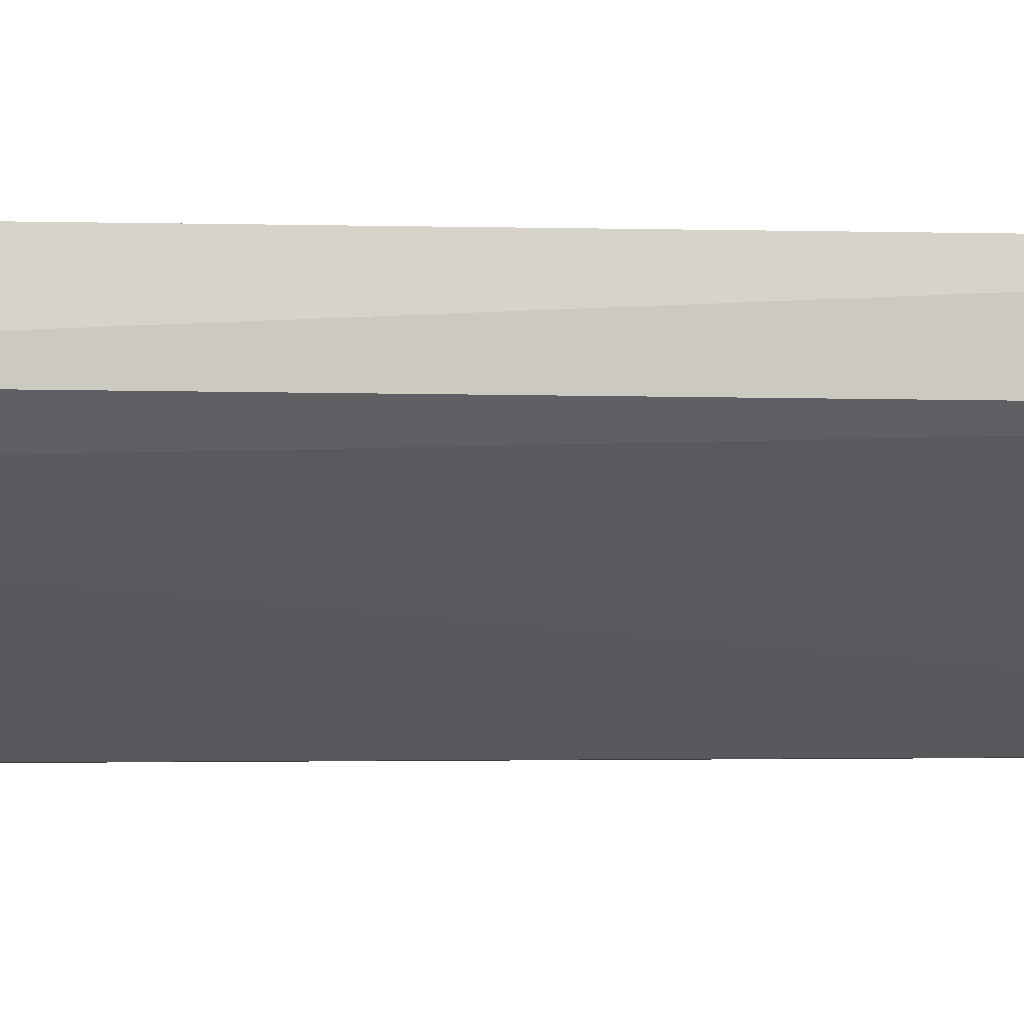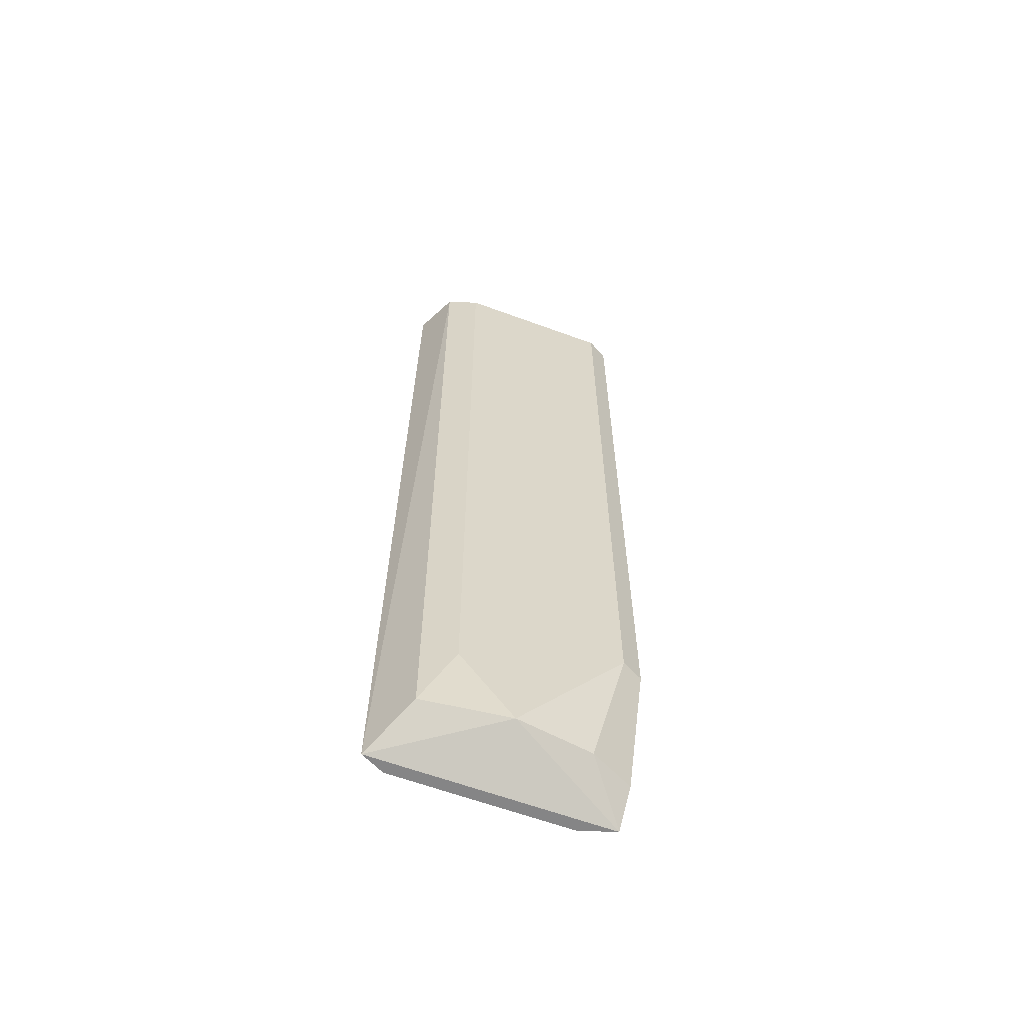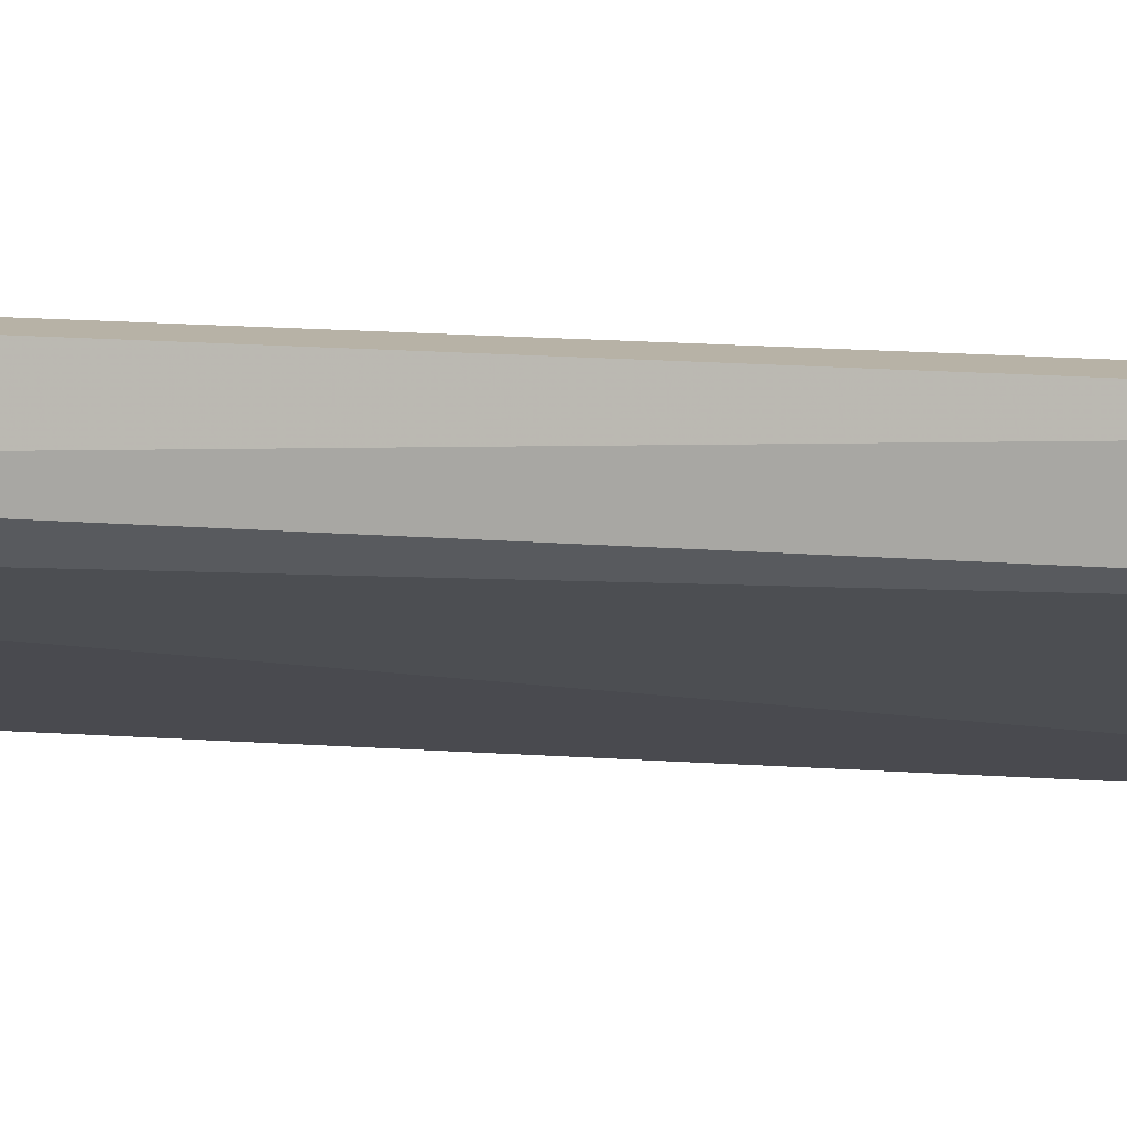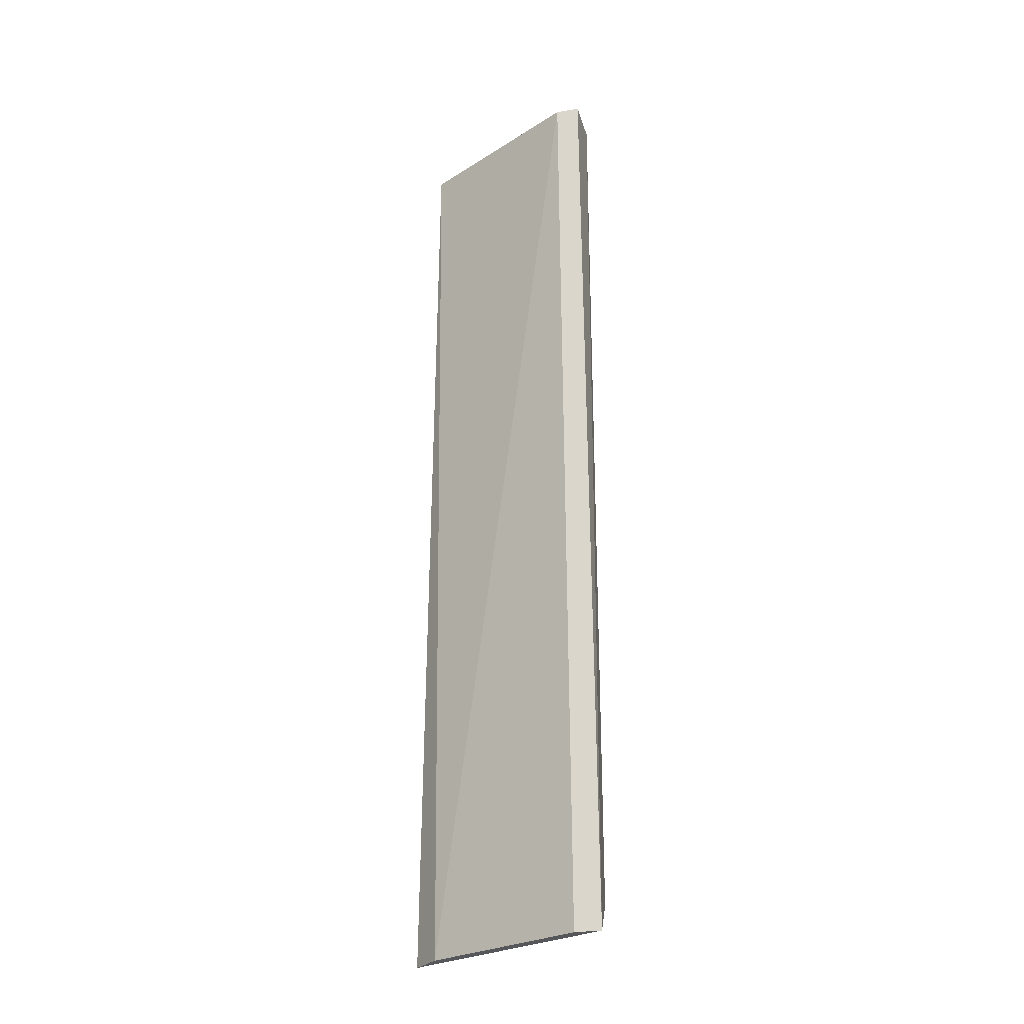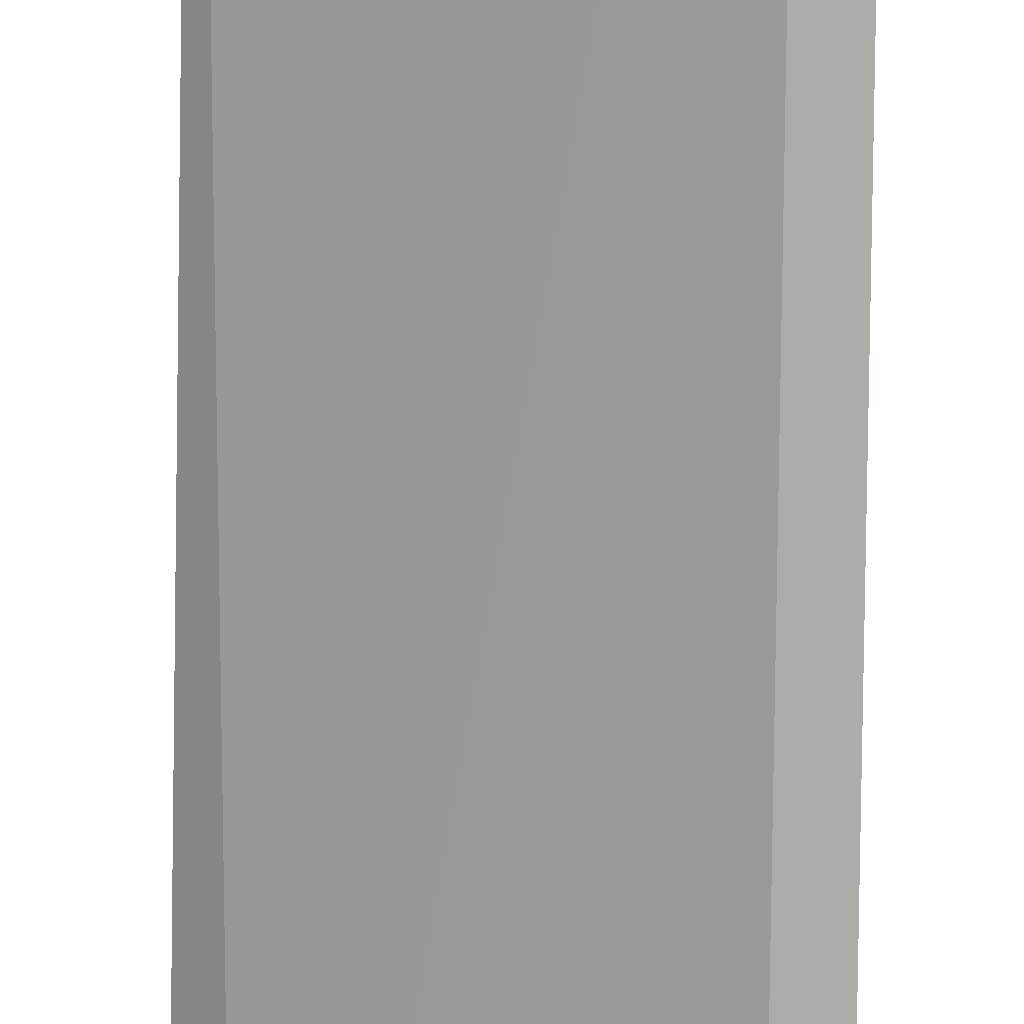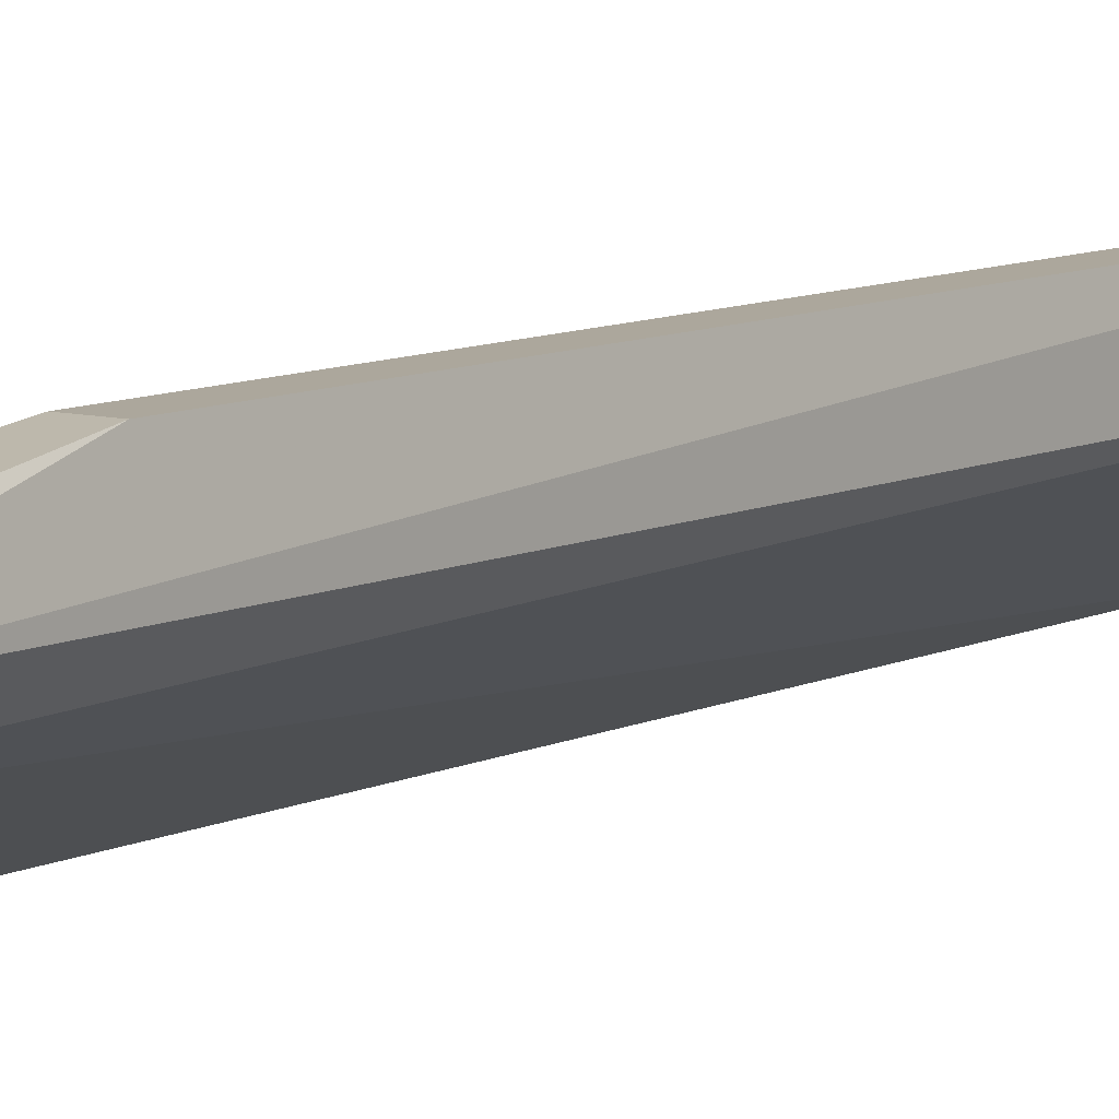
<metadata>
{"format":"obj","ext":"obj","renderer":"f3d","projection":"perspective","resolution":1024,"background":"white","views":[{"elev":-2.7,"azim":82.5,"up":"+Z"},{"elev":-61.9,"azim":-47.1,"up":"+Y"},{"elev":12.5,"azim":101.6,"up":"+Z"},{"elev":-26.9,"azim":-165.4,"up":"+Y"},{"elev":-76.6,"azim":179.2,"up":"+Z"},{"elev":8.3,"azim":36.4,"up":"+Z"}]}
</metadata>
<code>
v -0.1698 0.1363 0.242
v -0.2475 -0.283 0.1758
v -0.2361 -0.283 0.1758
v -0.2442 0.1363 0.1783
v -0.1592 0.1363 0.2207
v -0.1592 -0.2671 0.2313
v -0.2335 -0.2352 0.2101
v -0.2442 0.1363 0.1995
v -0.1673 -0.283 0.2101
v -0.1698 -0.2033 0.242
v -0.2335 0.1363 0.1783
v -0.2442 -0.2671 0.1995
v -0.1592 0.1363 0.242
v -0.2335 0.1363 0.2101
v -0.1559 -0.283 0.2216
v -0.2123 -0.2671 0.2207
v -0.1592 -0.2033 0.242
v -0.1805 -0.2671 0.2313
f 16 15 18
f 3 2 4
f 4 1 5
f 4 2 8
f 1 4 8
f 2 3 9
f 1 7 10
f 3 4 11
f 4 5 11
f 9 3 11
f 5 9 11
f 8 2 12
f 7 8 12
f 5 1 13
f 1 10 13
f 7 1 14
f 1 8 14
f 8 7 14
f 2 9 15
f 9 5 15
f 5 13 15
f 10 7 16
f 12 2 16
f 7 12 16
f 2 15 16
f 10 6 17
f 13 10 17
f 6 15 17
f 15 13 17
f 6 10 18
f 15 6 18
f 10 16 18

</code>
